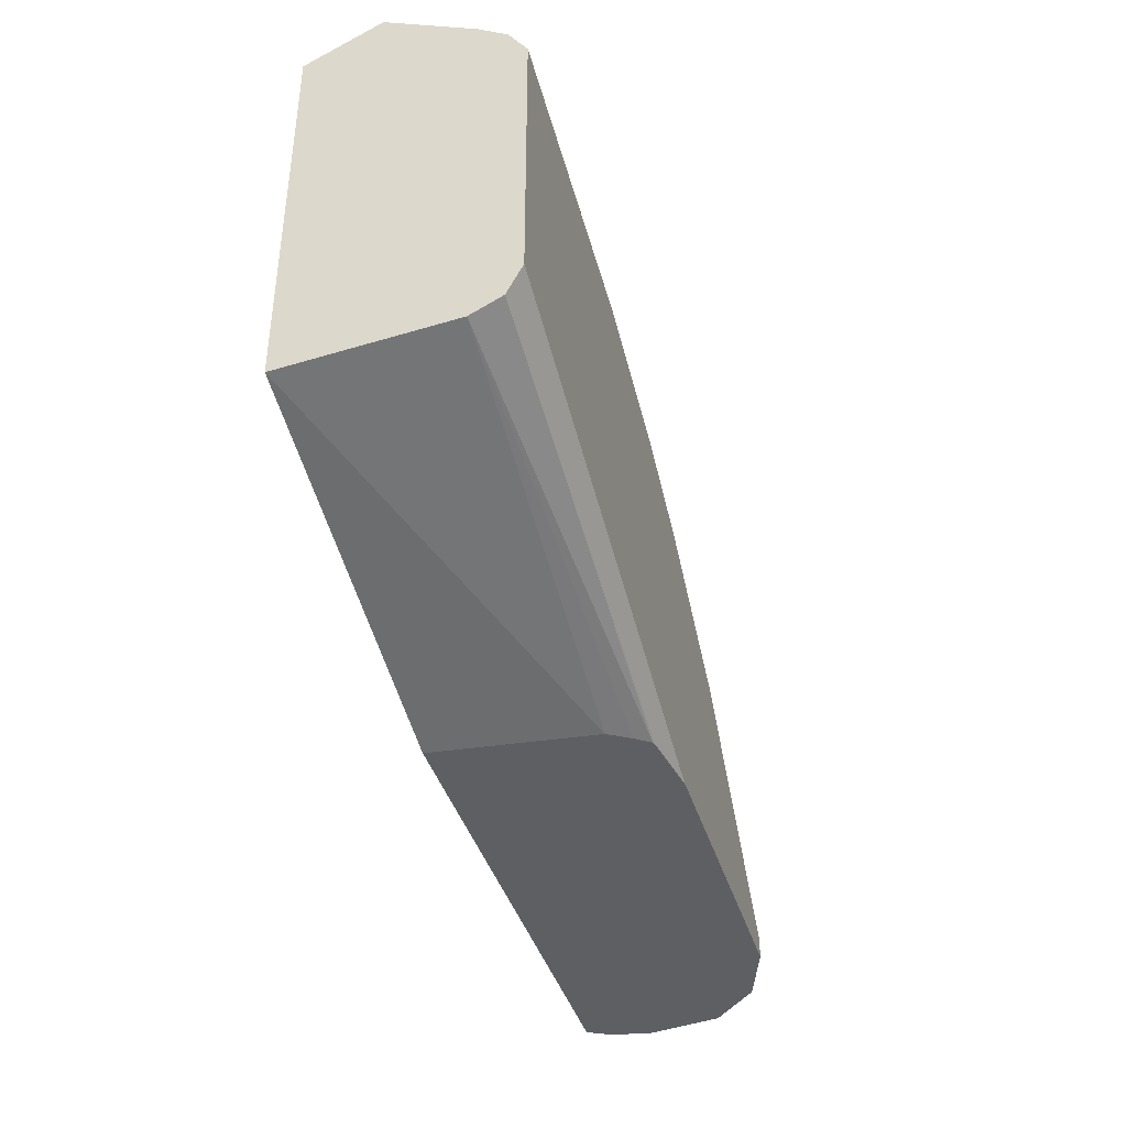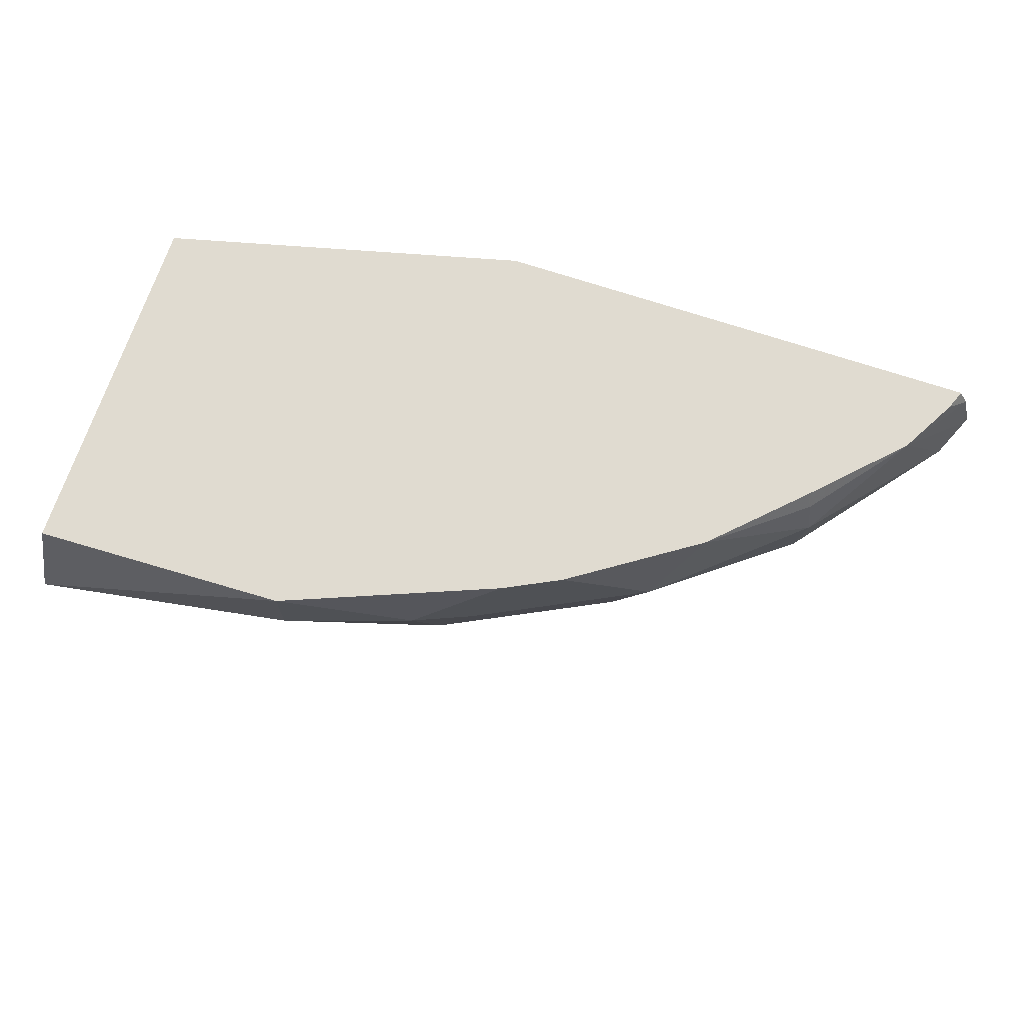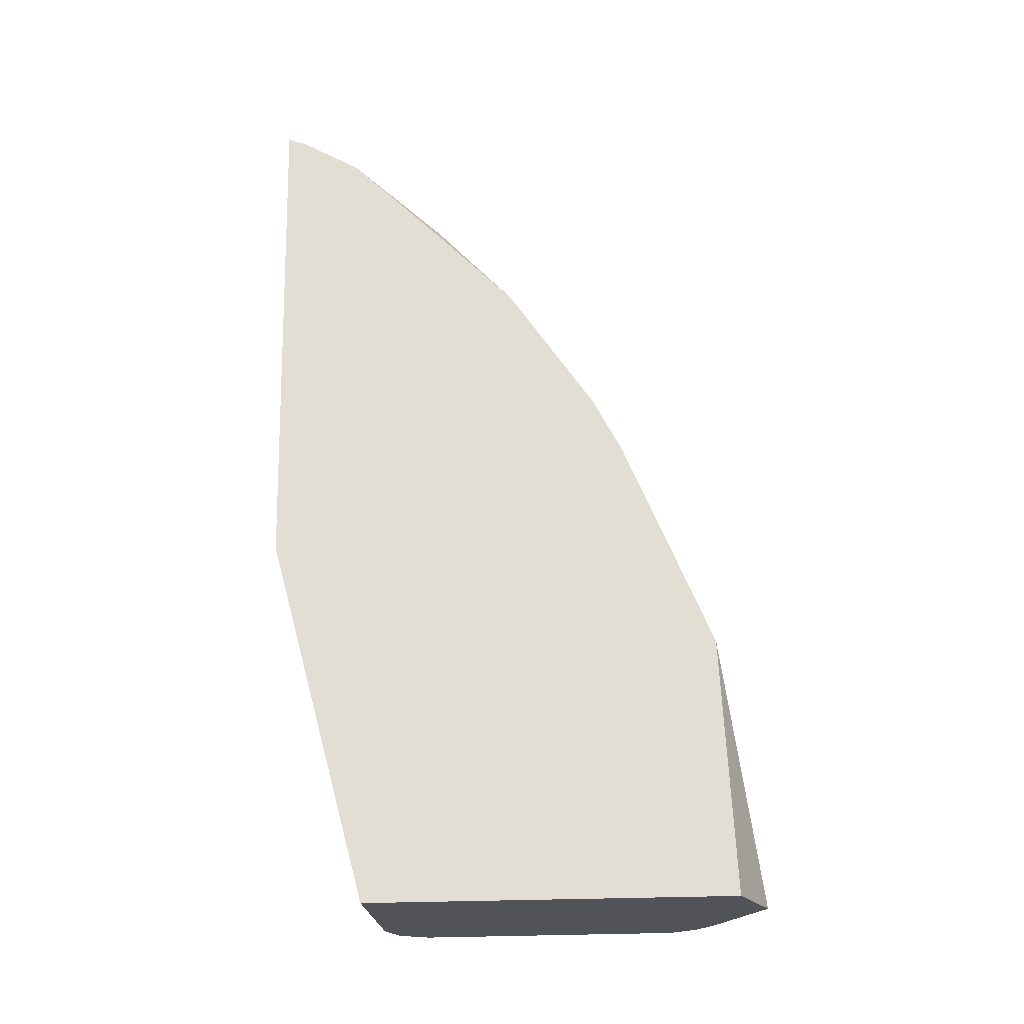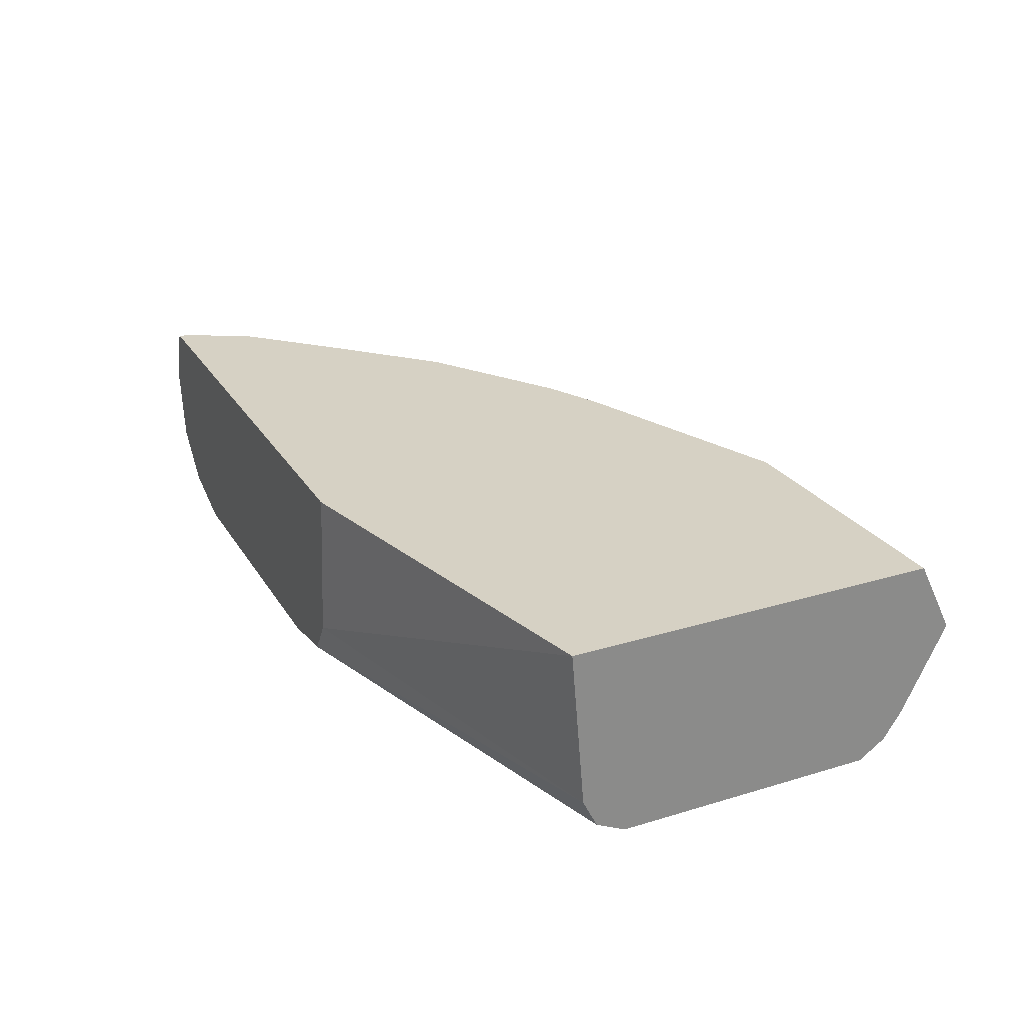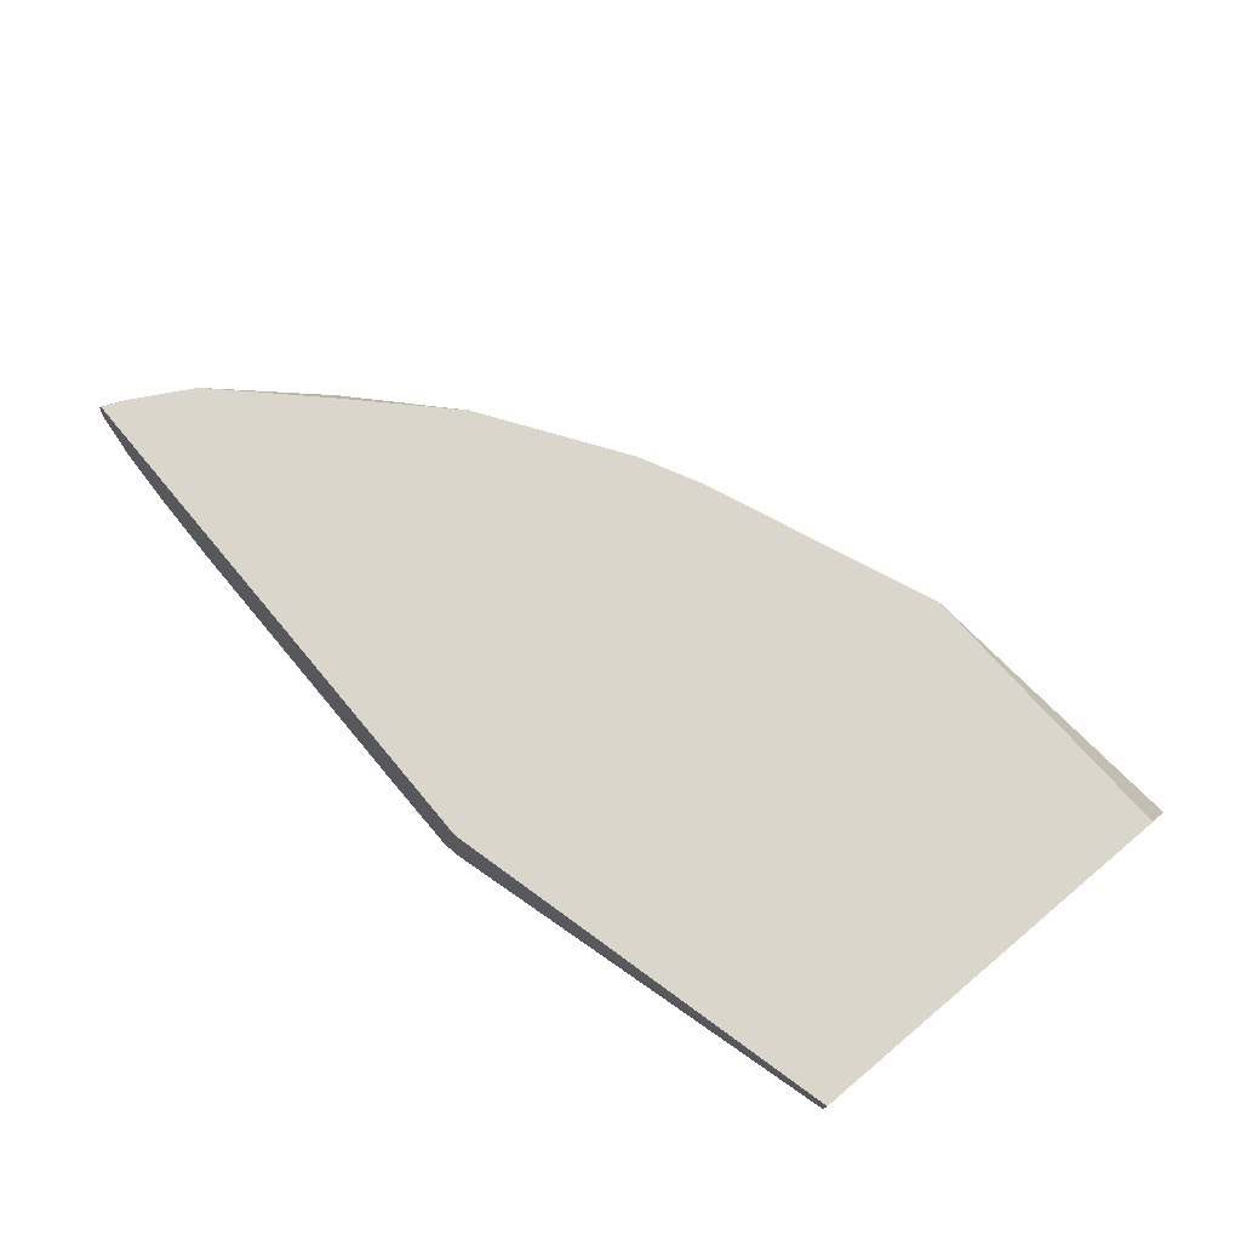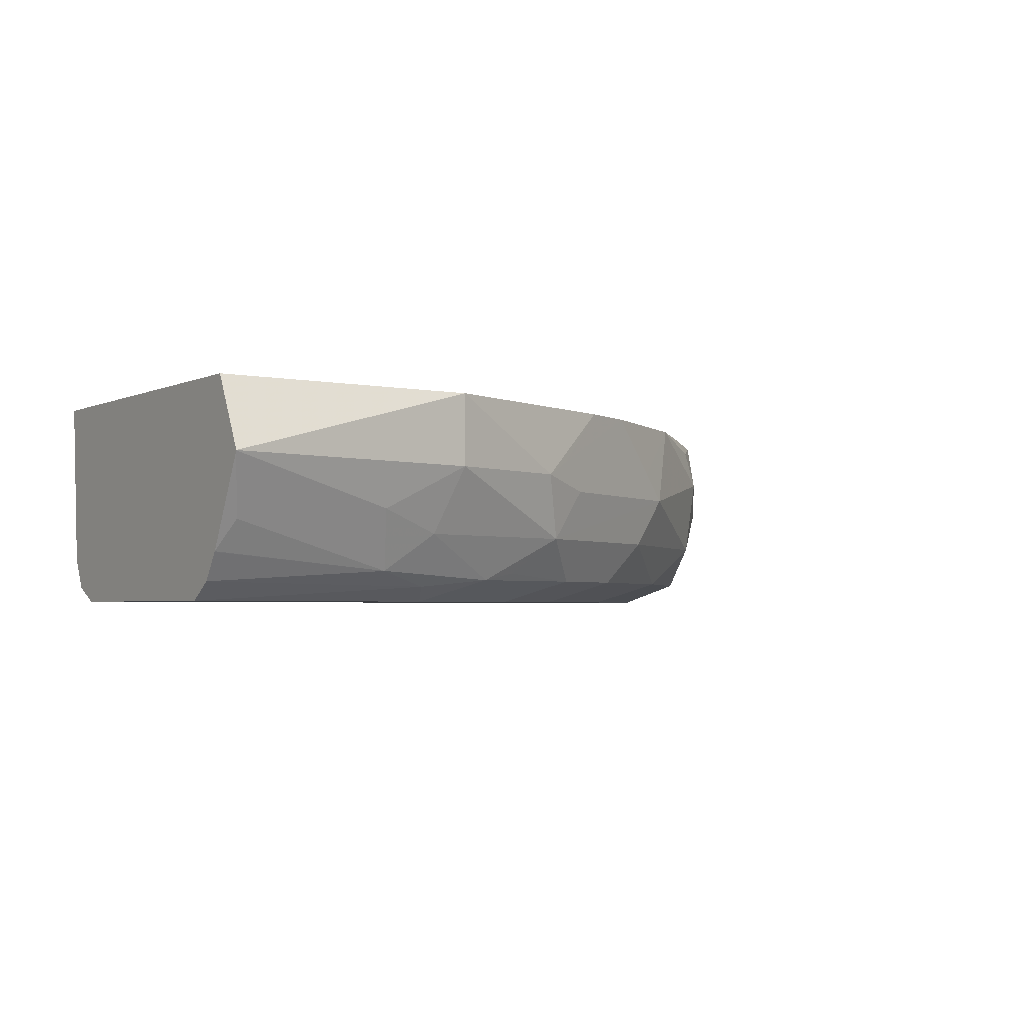
<metadata>
{"format":"obj","ext":"obj","renderer":"f3d","projection":"perspective","resolution":1024,"background":"white","views":[{"elev":-40.2,"azim":106.2,"up":"+Y"},{"elev":69.9,"azim":-161.6,"up":"+Z"},{"elev":67.2,"azim":88.9,"up":"+Z"},{"elev":26.8,"azim":64.7,"up":"+Z"},{"elev":73.5,"azim":50.1,"up":"+Z"},{"elev":-3.0,"azim":146.6,"up":"+Z"}]}
</metadata>
<code>
v -7.653e-05 0.4767 -0.82
v -7.653e-05 0.4612 -0.789
v -7.653e-05 0.4767 -0.8201
v -0.07631 0.4577 -0.8391
v -0.1145 0.4577 -0.8201
v -0.1145 0.4577 -0.789
v -7.653e-05 0.2992 -0.789
v -7.653e-05 0.4672 -0.8392
v -0.006384 0.464 -0.8455
v -0.08265 0.445 -0.8646
v -0.1049 0.4482 -0.8487
v -0.1812 0.4291 -0.8487
v -0.1717 0.4386 -0.8201
v -0.2098 0.4196 -0.789
v -7.653e-05 0.3052 -0.8582
v -0.1633 0.2581 -0.789
v -0.1703 0.2581 -0.8569
v -7.653e-05 0.4578 -0.858
v -0.1081 0.4323 -0.8709
v -0.1431 0.4291 -0.8677
v -7.653e-05 0.4576 -0.8583
v -7.653e-05 0.4501 -0.8696
v -0.2002 0.41 -0.8677
v -0.2384 0.3909 -0.8677
v -0.2574 0.3909 -0.8487
v -0.2733 0.3878 -0.8264
v -0.1971 0.4259 -0.8264
v -0.159 0.4259 -0.8646
v -0.1844 0.4323 -0.8137
v -0.2352 0.4068 -0.789
v -7.653e-05 0.3115 -0.8709
v -0.1761 0.2581 -0.8662
v -0.1806 0.2581 -0.8723
v -0.3864 0.2581 -0.789
v -7.653e-05 0.4387 -0.8772
v -7.653e-05 0.4386 -0.8772
v -0.1145 0.4196 -0.8773
v -0.1717 0.4005 -0.8773
v -0.2098 0.3814 -0.8773
v -0.2956 0.3528 -0.8677
v -0.3337 0.3338 -0.8487
v -0.2606 0.3941 -0.8137
v -0.3369 0.3369 -0.8137
v -0.2924 0.3687 -0.789
v -7.653e-05 0.3243 -0.8773
v -0.1818 0.2581 -0.8728
v -0.2098 0.2581 -0.8773
v -0.383 0.267 -0.789
v -0.3906 0.2581 -0.7967
v -7.653e-05 0.4006 -0.8773
v -0.01908 0.4196 -0.8773
v -0.267 0.3433 -0.8773
v -0.2829 0.3401 -0.8741
v -0.3242 0.2861 -0.8773
v -0.3401 0.2829 -0.8741
v -0.3528 0.2956 -0.8677
v -0.3903 0.2581 -0.848
v -0.3878 0.2734 -0.8264
v -0.3687 0.2924 -0.789
v -0.3337 0.3338 -0.7962
v -0.3309 0.3309 -0.789
v -0.3433 0.2581 -0.8773
v -0.3941 0.2606 -0.8137
v -0.3944 0.2581 -0.8107
v -0.3433 0.267 -0.8773
v -0.3715 0.2581 -0.8674
v -0.3954 0.2581 -0.815
f 31 33 46
f 26 44 42
f 30 42 44
f 26 41 43
f 26 43 44
f 36 51 37
f 31 47 45
f 34 48 49
f 36 50 51
f 37 51 50
f 26 29 27
f 37 50 45
f 31 46 47
f 26 30 29
f 19 36 37
f 25 41 26
f 25 40 41
f 24 40 25
f 24 39 40
f 24 38 39
f 23 38 24
f 20 23 28
f 20 38 23
f 20 37 38
f 19 37 20
f 19 35 36
f 19 22 35
f 16 32 17
f 37 45 47
f 26 42 30
f 37 47 62
f 56 65 66
f 63 67 64
f 16 33 32
f 62 66 65
f 59 61 60
f 58 63 59
f 58 67 63
f 57 67 58
f 56 66 57
f 55 65 56
f 54 65 55
f 52 54 53
f 49 59 63
f 49 63 64
f 48 59 49
f 44 60 61
f 37 62 65
f 43 60 44
f 43 58 59
f 41 58 43
f 41 57 58
f 41 56 57
f 40 52 53
f 40 56 41
f 40 55 56
f 40 54 55
f 40 53 54
f 39 52 40
f 37 39 38
f 37 52 39
f 37 54 52
f 37 65 54
f 43 59 60
f 16 46 33
f 5 11 12
f 16 62 47
f 4 11 5
f 4 10 11
f 3 9 4
f 3 8 9
f 2 16 7
f 2 34 16
f 2 48 34
f 2 59 48
f 2 61 59
f 2 44 61
f 2 14 30
f 2 6 14
f 1 6 2
f 1 5 6
f 1 4 5
f 1 3 4
f 1 8 3
f 1 18 8
f 1 21 18
f 1 22 21
f 1 35 22
f 1 36 35
f 1 50 36
f 1 45 50
f 1 31 45
f 1 15 31
f 1 7 15
f 1 2 7
f 16 47 46
f 4 9 10
f 5 12 13
f 2 30 44
f 6 13 14
f 16 66 62
f 16 57 66
f 16 67 57
f 5 13 6
f 16 49 64
f 16 34 49
f 15 33 31
f 15 32 33
f 15 17 32
f 14 29 30
f 13 29 14
f 13 27 29
f 12 28 23
f 12 20 28
f 12 27 13
f 16 64 67
f 12 25 26
f 12 26 27
f 7 16 17
f 8 18 9
f 9 18 10
f 10 19 20
f 10 20 11
f 7 17 15
f 10 21 22
f 10 22 19
f 11 20 12
f 12 23 24
f 12 24 25
f 10 18 21

</code>
